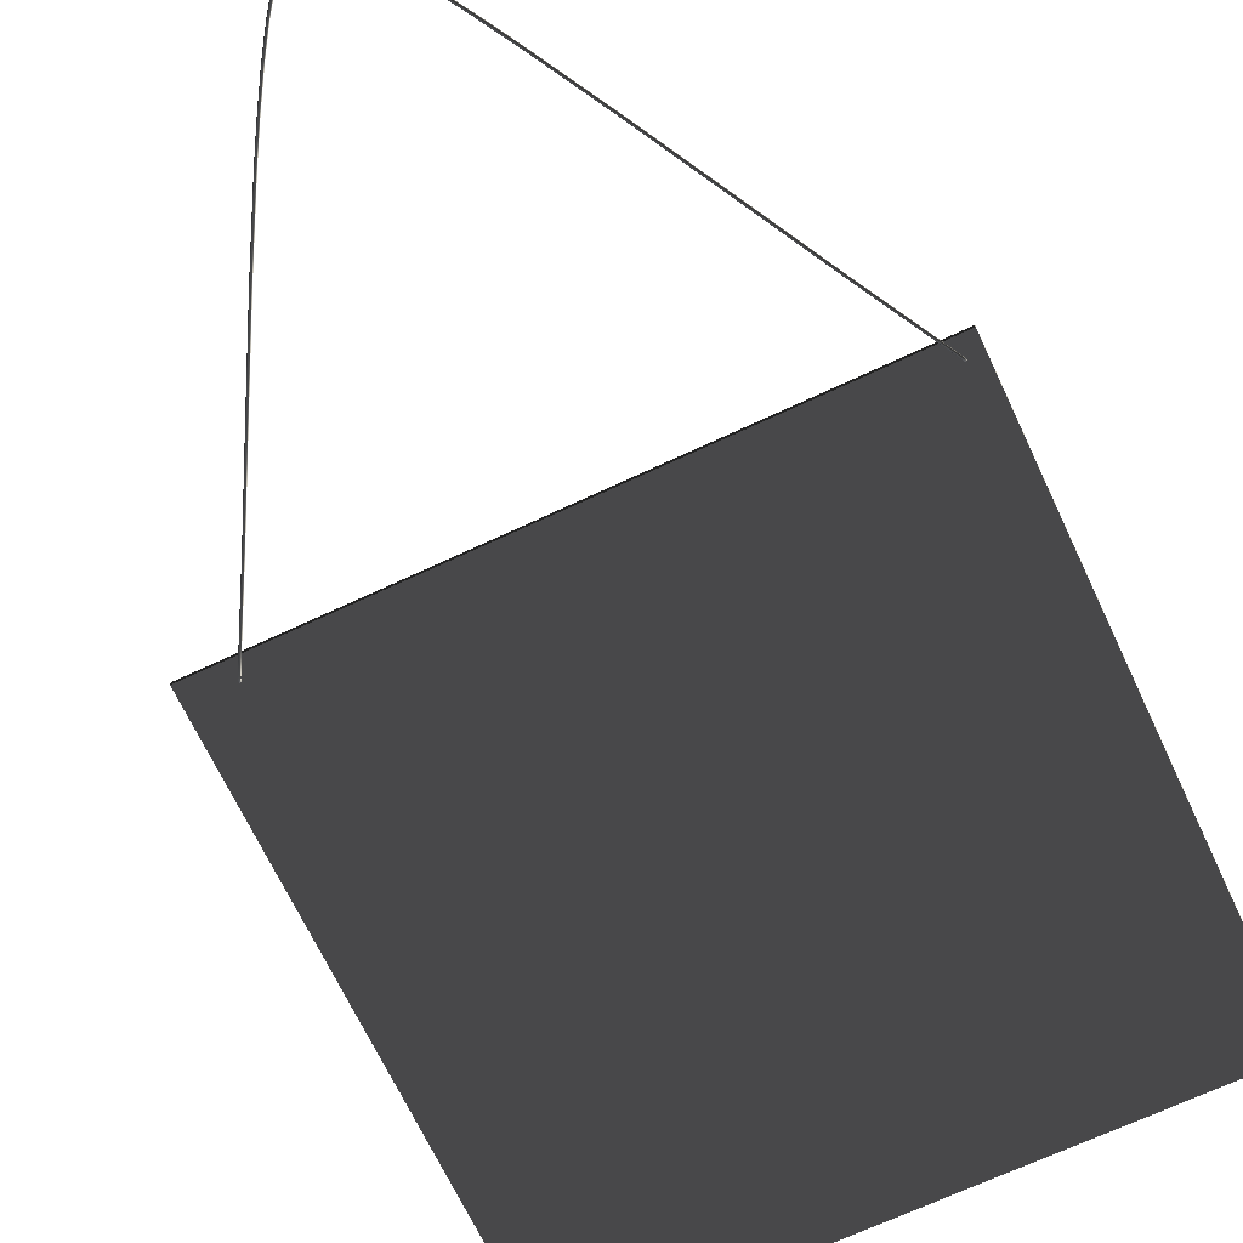
<metadata>
{"format":"obj","ext":"obj","renderer":"f3d","projection":"perspective","resolution":1024,"background":"white","views":[{"elev":-68.4,"azim":25.2,"up":"+Y"}]}
</metadata>
<code>
v -0.125 0.00126 -1.148e-08
v 0.125 0.00126 1.159e-08
v 0.125 0.00126 0.25
v -0.125 0.00126 0.25
v -0.125 -0.0007397 -1.157e-08
v -0.125 -0.0007397 0.25
v 0.125 -0.0007397 0.25
v 0.125 -0.0007397 1.15e-08
v -0.125 0.00126 -1.148e-08
v -0.125 -0.0007397 -1.157e-08
v 0.125 -0.0007397 1.15e-08
v 0.125 0.00126 1.159e-08
v 0.125 0.00126 1.159e-08
v 0.125 -0.0007397 1.15e-08
v 0.125 -0.0007397 0.25
v 0.125 0.00126 0.25
v 0.125 0.00126 0.25
v 0.125 -0.0007397 0.25
v -0.125 -0.0007397 0.25
v -0.125 0.00126 0.25
v -0.125 0.00126 0.25
v -0.125 -0.0007397 0.25
v -0.125 -0.0007397 -1.157e-08
v -0.125 0.00126 -1.148e-08
v 0.1186 0.0008034 0.2428
v 0.1183 0.001795 0.2425
v 0.1186 0.001781 0.2428
v 0.1183 0.0007958 0.2425
v 0.1186 -0.0002128 0.2429
v 0.1184 0.001802 0.2421
v 0.1183 -0.0002519 0.2426
v 0.1186 -0.0004612 0.243
v 0.1184 0.0007874 0.2421
v 0.1186 0.001798 0.2419
v 0.1183 -0.0005408 0.2427
v 0.1185 -0.000573 0.2431
v 0.1183 -0.0003336 0.2422
v 0.1186 0.0007829 0.2419
v 0.119 0.001785 0.2419
v 0.1182 -0.000697 0.2429
v 0.1184 -0.0006796 0.2433
v 0.1183 -0.0007294 0.2424
v 0.1186 -0.0004104 0.242
v 0.119 0.000785 0.2419
v 0.1193 0.001771 0.2422
v 0.1181 -0.0008214 0.2431
v 0.1183 -0.0007547 0.2435
v 0.1182 -0.0009893 0.2426
v 0.1185 -0.0009163 0.2422
v 0.119 -0.0004369 0.242
v 0.1193 0.0007926 0.2422
v 0.1193 0.001764 0.2426
v 0.118 -0.0009016 0.2434
v 0.1182 -0.0007924 0.2438
v 0.118 -0.001157 0.2429
v 0.1184 -0.001278 0.2425
v 0.1189 -0.0009926 0.2422
v 0.1193 -0.0003978 0.2423
v 0.1193 0.000801 0.2425
v 0.119 0.001768 0.2428
v 0.1178 -0.0009399 0.2437
v 0.118 -0.0008017 0.2441
v 0.1179 -0.001251 0.2433
v 0.1182 -0.001489 0.2429
v 0.1187 -0.001395 0.2426
v 0.1192 -0.000913 0.2425
v 0.1192 -0.0003158 0.2427
v 0.119 0.0008055 0.2428
v 0.1186 0.001781 0.2428
v 0.1186 0.0008034 0.2428
v 0.119 -0.0002392 0.2429
v 0.1186 -0.0002128 0.2429
v 0.1192 -0.0007246 0.2428
v 0.1189 -0.0005375 0.243
v 0.1186 -0.0004612 0.243
v 0.119 -0.001271 0.2428
v 0.1191 -0.000979 0.243
v 0.1189 -0.0006898 0.2431
v 0.1185 -0.000573 0.2431
v 0.1186 -0.001623 0.243
v 0.1189 -0.001481 0.2432
v 0.1189 -0.001146 0.2433
v 0.1188 -0.0008141 0.2434
v 0.1184 -0.0006796 0.2433
v 0.118 -0.001598 0.2433
v 0.1184 -0.00174 0.2434
v 0.1187 -0.001593 0.2436
v 0.1188 -0.001244 0.2437
v 0.1186 -0.0008968 0.2437
v 0.1183 -0.0007547 0.2435
v 0.1177 -0.001293 0.2436
v 0.1179 -0.001646 0.2436
v 0.1182 -0.00179 0.2438
v 0.1185 -0.001643 0.244
v 0.1186 -0.001289 0.244
v 0.1185 -0.0009373 0.244
v 0.1182 -0.0007924 0.2438
v 0.1177 -0.000949 0.2439
v 0.09899 -0.0007143 0.2778
v 0.1176 -0.001303 0.2439
v 0.09869 -0.0008617 0.2777
v 0.08019 -0.0005114 0.3118
v 0.1183 -0.0009473 0.2443
v 0.118 -0.0008017 0.2441
v 0.1184 -0.0013 0.2444
v 0.1177 -0.001656 0.2439
v 0.07988 -0.0006587 0.3116
v 0.06218 -0.0002355 0.3443
v 0.09856 -0.001216 0.2776
v 0.0993 -0.00086 0.278
v 0.09899 -0.0007143 0.2778
v 0.118 -0.001802 0.2441
v 0.06187 -0.0003828 0.3441
v 0.04552 7.043e-05 0.3735
v 0.07976 -0.001013 0.3116
v 0.09869 -0.001569 0.2777
v 0.1183 -0.001654 0.2443
v 0.04522 -7.691e-05 0.3733
v 0.03788 0.0002214 0.3863
v 0.06174 -0.0007367 0.344
v 0.07988 -0.001366 0.3116
v 0.09899 -0.001715 0.2778
v 0.0993 -0.001567 0.278
v 0.03758 7.403e-05 0.3861
v 0.03079 0.0003637 0.3976
v 0.04509 -0.0004307 0.3732
v 0.06187 -0.00109 0.3441
v 0.08019 -0.001511 0.3118
v 0.09943 -0.001213 0.2781
v 0.03049 0.0002161 0.3974
v 0.02433 0.0004923 0.4073
v 0.03745 -0.00028 0.386
v 0.04521 -0.0007841 0.3733
v 0.06218 -0.001235 0.3443
v 0.0805 -0.001364 0.312
v 0.08063 -0.00101 0.3121
v 0.02404 0.0003444 0.4071
v 0.01856 0.0006015 0.415
v 0.03037 -0.0001377 0.3974
v 0.03757 -0.0006331 0.3861
v 0.04552 -0.0009295 0.3735
v 0.06249 -0.001088 0.3445
v 0.0805 -0.0006571 0.312
v 0.08019 -0.0005114 0.3118
v 0.06261 -0.0007343 0.3445
v 0.06249 -0.0003812 0.3444
v 0.06218 -0.0002355 0.3443
v 0.04582 -0.0007822 0.3737
v 0.03788 -0.0007786 0.3863
v 0.04595 -0.0004281 0.3737
v 0.04583 -7.5e-05 0.3737
v 0.04552 7.043e-05 0.3735
v 0.03818 -0.0006312 0.3865
v 0.03049 -0.0004908 0.3975
v 0.0383 -0.0002772 0.3866
v 0.03818 7.594e-05 0.3865
v 0.03788 0.0002214 0.3863
v 0.03079 -0.0006362 0.3976
v 0.02392 -9.619e-06 0.407
v 0.03108 -0.0004886 0.3978
v 0.03121 -0.0001346 0.3979
v 0.03109 0.0002185 0.3978
v 0.03079 0.0003637 0.3976
v 0.02403 -0.0003625 0.4071
v 0.01828 0.0004534 0.4148
v 0.01356 0.0006861 0.4206
v 0.02432 -0.0005077 0.4073
v 0.02461 -0.0003601 0.4075
v 0.02473 -6.045e-06 0.4076
v 0.02461 0.0003471 0.4075
v 0.02433 0.0004923 0.4073
v 0.01817 9.935e-05 0.4147
v 0.01331 0.0005376 0.4203
v 0.01828 -0.0002535 0.4148
v 0.01855 -0.0003985 0.415
v 0.01883 -0.0002504 0.4152
v 0.01894 0.0001036 0.4153
v 0.01883 0.0004565 0.4152
v 0.01856 0.0006015 0.415
v 0.01321 0.0001833 0.4202
v 0.01331 -0.0001693 0.4203
v 0.01355 -0.0003138 0.4206
v 0.01379 -0.0001653 0.4209
v 0.0139 0.000189 0.421
v 0.0138 0.0005419 0.4209
v 0.01356 0.0006861 0.4206
v 0.0116 0.000715 0.4224
v 0.0118 0.0005712 0.4227
v 0.009394 0.000741 0.4238
v 0.01188 0.0002188 0.4228
v 0.0118 -0.0001359 0.4227
v 0.0116 -0.000285 0.4224
v 0.009543 0.0005977 0.4242
v 0.0114 -0.0001412 0.4221
v 0.007904 0.000612 0.4247
v 0.007936 0.0002601 0.4248
v 0.007826 0.0007546 0.4243
v 0.006139 0.0007603 0.4245
v 0.009604 0.0002455 0.4243
v 0.009541 -0.0001092 0.4242
v 0.00939 -0.000259 0.4238
v 0.006139 0.0006179 0.4248
v 0.004398 0.0006125 0.4247
v 0.004474 0.000755 0.4243
v 0.004366 0.0002606 0.4249
v 0.006139 0.000266 0.425
v 0.006139 -8.92e-05 0.4248
v 0.004399 -9.468e-05 0.4247
v 0.007903 -9.517e-05 0.4247
v 0.006139 -0.0002396 0.4245
v 0.004476 -0.0002449 0.4244
v 0.007824 -0.0002454 0.4243
v 0.006139 -9.731e-05 0.4241
v 0.004553 -0.0001023 0.424
v 0.006139 0.0002546 0.424
v 0.004584 0.0002496 0.4239
v 0.004552 0.0006048 0.424
v 0.00924 -0.0001159 0.4235
v 0.009179 0.0002362 0.4234
v 0.007747 -0.0001028 0.424
v 0.006139 0.0006098 0.4241
v 0.004474 0.000755 0.4243
v 0.006139 0.0007603 0.4245
v 0.007826 0.0007546 0.4243
v 0.007715 0.0002491 0.4238
v 0.007748 0.0006044 0.424
v 0.009242 0.0005912 0.4235
v 0.009394 0.000741 0.4238
v 0.0116 0.000715 0.4224
v 0.01141 0.0005657 0.4221
v 0.01132 0.0002112 0.422
v 0.1186 0.001798 0.2419
v 0.119 0.001785 0.2419
v 0.1193 0.001771 0.2422
v 0.1193 0.001764 0.2426
v 0.1184 0.001802 0.2421
v 0.119 0.001768 0.2428
v 0.1183 0.001795 0.2425
v 0.1186 0.001781 0.2428
v -0.1063 0.0008033 0.2428
v -0.1063 0.001781 0.2428
v -0.1061 0.001795 0.2425
v -0.1061 0.0007959 0.2425
v -0.1063 -0.0002126 0.2429
v -0.1061 0.001802 0.2421
v -0.106 -0.0002517 0.2426
v -0.1063 -0.0004613 0.243
v -0.1061 0.0007873 0.2421
v -0.1064 0.001798 0.2419
v -0.106 -0.0005407 0.2427
v -0.1062 -0.0005729 0.2431
v -0.1061 -0.0003338 0.2422
v -0.1064 0.000783 0.2419
v -0.1067 0.001785 0.2419
v -0.1059 -0.0006971 0.2429
v -0.1061 -0.0006795 0.2433
v -0.106 -0.0007293 0.2424
v -0.1063 -0.0004103 0.242
v -0.1067 0.0007852 0.2419
v -0.107 0.001771 0.2422
v -0.1058 -0.0008213 0.2431
v -0.106 -0.0007548 0.2435
v -0.1059 -0.0009894 0.2426
v -0.1063 -0.0009164 0.2422
v -0.1067 -0.000437 0.242
v -0.107 0.0007925 0.2422
v -0.107 0.001764 0.2426
v -0.1057 -0.0009017 0.2434
v -0.1059 -0.0007925 0.2438
v -0.1058 -0.001157 0.2429
v -0.1061 -0.001279 0.2425
v -0.1066 -0.0009925 0.2422
v -0.107 -0.0003976 0.2423
v -0.107 0.0008011 0.2425
v -0.1067 0.001768 0.2428
v -0.1056 -0.00094 0.2437
v -0.1057 -0.0008018 0.2441
v -0.1056 -0.001251 0.2433
v -0.1059 -0.001489 0.2429
v -0.1065 -0.001395 0.2426
v -0.1069 -0.0009131 0.2425
v -0.107 -0.0003159 0.2427
v -0.1067 0.0008054 0.2428
v -0.1063 0.001781 0.2428
v -0.1063 0.0008033 0.2428
v -0.1067 -0.0002391 0.2429
v -0.1063 -0.0002126 0.2429
v -0.1069 -0.0007245 0.2428
v -0.1066 -0.0005374 0.243
v -0.1063 -0.0004613 0.243
v -0.1068 -0.001271 0.2428
v -0.1068 -0.0009789 0.243
v -0.1066 -0.0006897 0.2431
v -0.1062 -0.0005729 0.2431
v -0.1063 -0.001623 0.243
v -0.1066 -0.001481 0.2432
v -0.1067 -0.001146 0.2433
v -0.1065 -0.0008142 0.2434
v -0.1061 -0.0006795 0.2433
v -0.1058 -0.001598 0.2433
v -0.1061 -0.00174 0.2434
v -0.1064 -0.001594 0.2436
v -0.1065 -0.001244 0.2437
v -0.1063 -0.0008967 0.2437
v -0.106 -0.0007548 0.2435
v -0.1054 -0.001293 0.2436
v -0.1056 -0.001646 0.2436
v -0.1059 -0.00179 0.2438
v -0.1062 -0.001643 0.244
v -0.1063 -0.001289 0.244
v -0.1062 -0.0009372 0.244
v -0.1059 -0.0007925 0.2438
v -0.1054 -0.0009491 0.2439
v -0.08672 -0.0007143 0.2778
v -0.1053 -0.001303 0.2439
v -0.08641 -0.0008617 0.2777
v -0.06792 -0.0005115 0.3118
v -0.106 -0.0009472 0.2443
v -0.1057 -0.0008018 0.2441
v -0.1062 -0.001301 0.2444
v -0.1054 -0.001656 0.2439
v -0.06761 -0.0006588 0.3116
v -0.0499 -0.0002354 0.3443
v -0.08628 -0.001216 0.2776
v -0.08703 -0.00086 0.278
v -0.08672 -0.0007143 0.2778
v -0.1057 -0.001802 0.2441
v -0.04959 -0.0003828 0.3441
v -0.03324 7.041e-05 0.3735
v -0.06748 -0.001013 0.3116
v -0.08641 -0.001569 0.2777
v -0.106 -0.001654 0.2443
v -0.03294 -7.694e-05 0.3733
v -0.0256 0.0002213 0.3863
v -0.04946 -0.0007368 0.344
v -0.06761 -0.001366 0.3116
v -0.08672 -0.001714 0.2778
v -0.08703 -0.001567 0.278
v -0.0253 7.396e-05 0.3861
v -0.01851 0.0003639 0.3976
v -0.03281 -0.0004308 0.3732
v -0.04959 -0.00109 0.3441
v -0.06792 -0.001511 0.3118
v -0.08715 -0.001213 0.2781
v -0.01822 0.0002163 0.3974
v -0.01205 0.0004923 0.4073
v -0.02517 -0.0002801 0.386
v -0.03294 -0.0007838 0.3733
v -0.0499 -0.001235 0.3443
v -0.06823 -0.001364 0.312
v -0.06835 -0.00101 0.3121
v -0.01176 0.0003445 0.4071
v -0.00628 0.0006015 0.415
v -0.01809 -0.0001378 0.3974
v -0.0253 -0.0006332 0.3861
v -0.03324 -0.0009295 0.3735
v -0.05021 -0.001088 0.3445
v -0.06823 -0.0006569 0.312
v -0.06792 -0.0005115 0.3118
v -0.05034 -0.0007342 0.3445
v -0.05021 -0.0003811 0.3444
v -0.0499 -0.0002354 0.3443
v -0.03355 -0.0007822 0.3737
v -0.0256 -0.0007786 0.3863
v -0.03367 -0.0004281 0.3737
v -0.03355 -7.503e-05 0.3737
v -0.03324 7.041e-05 0.3735
v -0.0259 -0.000631 0.3865
v -0.01821 -0.0004909 0.3975
v -0.02603 -0.0002772 0.3866
v -0.0259 7.587e-05 0.3865
v -0.0256 0.0002213 0.3863
v -0.01851 -0.0006361 0.3976
v -0.01164 -9.523e-06 0.407
v -0.01881 -0.0004887 0.3978
v -0.01893 -0.0001347 0.3979
v -0.01881 0.0002184 0.3978
v -0.01851 0.0003639 0.3976
v -0.01176 -0.0003626 0.4071
v -0.006006 0.0004535 0.4148
v -0.001279 0.0006862 0.4206
v -0.01205 -0.0005076 0.4073
v -0.01233 -0.00036 0.4075
v -0.01246 -5.945e-06 0.4076
v -0.01234 0.0003472 0.4075
v -0.01205 0.0004923 0.4073
v -0.005891 9.942e-05 0.4147
v -0.001036 0.0005376 0.4203
v 0.0006579 0.000716 0.4225
v -0.006003 -0.0002534 0.4148
v -0.006276 -0.0003984 0.415
v -0.006551 -0.0002506 0.4152
v -0.006666 0.0001037 0.4153
v -0.006554 0.0004566 0.4152
v -0.00628 0.0006015 0.415
v -0.0009347 0.0001833 0.4202
v -0.001034 -0.0001695 0.4203
v -0.001275 -0.0003138 0.4206
v -0.001517 -0.0001652 0.4209
v -0.001619 0.0001891 0.421
v -0.00152 0.0005417 0.4209
v -0.001279 0.0006862 0.4206
v 0.0008579 0.0005669 0.4222
v 0.0009417 0.0002122 0.422
v 0.003099 0.0002362 0.4234
v 0.003035 0.0005913 0.4235
v 0.002884 0.000741 0.4238
v 0.004474 0.000755 0.4243
v 0.004552 0.0006048 0.424
v 0.004584 0.0002496 0.4239
v 0.004553 -0.0001023 0.424
v 0.0008606 -0.0001402 0.4222
v 0.003038 -0.0001159 0.4235
v 0.004476 -0.0002449 0.4244
v 0.0006617 -0.000284 0.4225
v 0.002888 -0.0002589 0.4238
v 0.004399 -9.468e-05 0.4247
v 0.0004618 -0.0001347 0.4228
v 0.002737 -0.0001095 0.4242
v 0.004366 0.0002606 0.4249
v 0.000378 0.00022 0.4229
v 0.002673 0.0002455 0.4243
v 0.002734 0.0005977 0.4242
v 0.004398 0.0006125 0.4247
v 0.0004591 0.0005724 0.4228
v 0.0006579 0.000716 0.4225
v 0.002884 0.000741 0.4238
v 0.004474 0.000755 0.4243
v -0.107 0.001771 0.2422
v -0.1067 0.001785 0.2419
v -0.1064 0.001798 0.2419
v -0.107 0.001764 0.2426
v -0.1061 0.001802 0.2421
v -0.1067 0.001768 0.2428
v -0.1061 0.001795 0.2425
v -0.1063 0.001781 0.2428
g SIZ_SIGNS_work_(1)_1616_26
f 1 3 2
f 1 4 3
f 5 7 6
f 5 8 7
f 9 11 10
f 9 12 11
f 13 15 14
f 13 16 15
f 17 19 18
f 17 20 19
f 21 23 22
f 21 24 23
f 25 27 26
f 25 26 28
f 29 25 28
f 28 26 30
f 29 28 31
f 32 29 31
f 28 30 33
f 31 28 33
f 33 30 34
f 32 31 35
f 36 32 35
f 31 33 37
f 35 31 37
f 33 34 38
f 37 33 38
f 38 34 39
f 36 35 40
f 41 36 40
f 35 37 42
f 40 35 42
f 37 38 43
f 42 37 43
f 38 39 44
f 43 38 44
f 44 39 45
f 41 40 46
f 47 41 46
f 40 42 48
f 46 40 48
f 42 43 49
f 48 42 49
f 43 44 50
f 49 43 50
f 44 45 51
f 50 44 51
f 51 45 52
f 47 46 53
f 54 47 53
f 46 48 55
f 53 46 55
f 48 49 56
f 55 48 56
f 49 50 57
f 56 49 57
f 50 51 58
f 57 50 58
f 51 52 59
f 58 51 59
f 59 52 60
f 54 53 61
f 62 54 61
f 53 55 63
f 61 53 63
f 55 56 64
f 63 55 64
f 56 57 65
f 64 56 65
f 57 58 66
f 65 57 66
f 58 59 67
f 66 58 67
f 59 60 68
f 67 59 68
f 68 60 69
f 68 69 70
f 71 68 70
f 67 68 71
f 71 70 72
f 66 67 73
f 73 67 71
f 74 71 72
f 73 71 74
f 74 72 75
f 65 66 76
f 76 66 73
f 77 73 74
f 76 73 77
f 78 74 75
f 77 74 78
f 78 75 79
f 80 65 76
f 64 65 80
f 81 76 77
f 80 76 81
f 82 77 78
f 81 77 82
f 83 78 79
f 82 78 83
f 83 79 84
f 85 64 80
f 63 64 85
f 86 80 81
f 85 80 86
f 87 81 82
f 86 81 87
f 88 82 83
f 87 82 88
f 89 83 84
f 88 83 89
f 89 84 90
f 91 63 85
f 61 63 91
f 92 85 86
f 91 85 92
f 93 86 87
f 92 86 93
f 94 87 88
f 93 87 94
f 95 88 89
f 94 88 95
f 96 89 90
f 95 89 96
f 96 90 97
f 98 61 91
f 62 61 98
f 99 62 98
f 100 91 92
f 98 91 100
f 99 98 101
f 101 98 100
f 102 99 101
f 103 96 97
f 103 97 104
f 105 95 96
f 105 96 103
f 100 92 106
f 106 92 93
f 102 101 107
f 108 102 107
f 101 100 109
f 109 100 106
f 107 101 109
f 110 103 104
f 110 104 111
f 106 93 112
f 112 93 94
f 108 107 113
f 114 108 113
f 107 109 115
f 113 107 115
f 109 106 116
f 116 106 112
f 115 109 116
f 112 94 117
f 117 94 95
f 117 95 105
f 114 113 118
f 119 114 118
f 113 115 120
f 118 113 120
f 115 116 121
f 120 115 121
f 116 112 122
f 122 112 117
f 121 116 122
f 123 117 105
f 122 117 123
f 119 118 124
f 125 119 124
f 118 120 126
f 124 118 126
f 120 121 127
f 126 120 127
f 121 122 128
f 128 122 123
f 127 121 128
f 123 105 129
f 129 105 103
f 129 103 110
f 125 124 130
f 131 125 130
f 124 126 132
f 130 124 132
f 126 127 133
f 132 126 133
f 127 128 134
f 133 127 134
f 128 123 135
f 135 123 129
f 134 128 135
f 136 129 110
f 135 129 136
f 131 130 137
f 138 131 137
f 130 132 139
f 137 130 139
f 132 133 140
f 139 132 140
f 133 134 141
f 140 133 141
f 134 135 142
f 142 135 136
f 141 134 142
f 136 110 143
f 143 110 111
f 143 111 144
f 142 136 145
f 145 136 143
f 146 143 144
f 145 143 146
f 146 144 147
f 141 142 148
f 148 142 145
f 140 141 149
f 149 141 148
f 150 145 146
f 148 145 150
f 151 146 147
f 150 146 151
f 151 147 152
f 153 148 150
f 149 148 153
f 154 140 149
f 139 140 154
f 155 150 151
f 153 150 155
f 156 151 152
f 155 151 156
f 156 152 157
f 158 149 153
f 154 149 158
f 159 139 154
f 137 139 159
f 160 153 155
f 158 153 160
f 161 155 156
f 160 155 161
f 162 156 157
f 161 156 162
f 162 157 163
f 164 154 158
f 159 154 164
f 165 137 159
f 138 137 165
f 166 138 165
f 167 158 160
f 164 158 167
f 168 160 161
f 167 160 168
f 169 161 162
f 168 161 169
f 170 162 163
f 169 162 170
f 170 163 171
f 172 159 164
f 165 159 172
f 166 165 173
f 173 165 172
f 174 164 167
f 172 164 174
f 175 167 168
f 174 167 175
f 176 168 169
f 175 168 176
f 177 169 170
f 176 169 177
f 178 170 171
f 177 170 178
f 178 171 179
f 180 172 174
f 173 172 180
f 181 174 175
f 180 174 181
f 182 175 176
f 181 175 182
f 183 176 177
f 182 176 183
f 184 177 178
f 183 177 184
f 185 178 179
f 184 178 185
f 185 179 186
f 185 186 187
f 185 187 188
f 184 185 188
f 188 187 189
f 183 184 190
f 184 188 190
f 182 183 191
f 183 190 191
f 181 182 192
f 182 191 192
f 188 189 193
f 190 188 193
f 181 192 194
f 180 181 194
f 195 193 189
f 196 193 195
f 195 189 197
f 195 197 198
f 190 193 199
f 196 199 193
f 200 190 199
f 200 191 190
f 200 199 196
f 201 192 191
f 201 191 200
f 195 198 202
f 196 195 202
f 198 203 202
f 198 204 203
f 202 203 205
f 202 205 206
f 196 202 206
f 207 206 205
f 207 196 206
f 207 205 208
f 200 196 209
f 207 209 196
f 201 200 209
f 210 207 208
f 210 209 207
f 210 208 211
f 201 209 212
f 210 212 209
f 213 210 211
f 213 212 210
f 213 211 214
f 215 213 214
f 215 214 216
f 215 216 217
f 218 201 212
f 218 192 201
f 218 194 192
f 219 194 218
f 213 220 212
f 218 212 220
f 215 220 213
f 219 218 220
f 215 217 221
f 221 217 222
f 221 222 223
f 224 221 223
f 215 225 220
f 219 220 225
f 226 215 221
f 226 225 215
f 224 226 221
f 226 219 225
f 224 227 226
f 226 227 219
f 224 228 227
f 229 227 228
f 229 230 227
f 230 219 227
f 166 230 229
f 166 173 230
f 230 231 219
f 173 231 230
f 219 231 194
f 173 180 231
f 180 194 231
f 232 234 233
f 232 235 234
f 236 235 232
f 236 237 235
f 238 237 236
f 238 239 237
f 240 242 241
f 240 243 242
f 244 243 240
f 243 245 242
f 244 246 243
f 247 246 244
f 243 248 245
f 246 248 243
f 248 249 245
f 247 250 246
f 251 250 247
f 246 252 248
f 250 252 246
f 248 253 249
f 252 253 248
f 253 254 249
f 251 255 250
f 256 255 251
f 250 257 252
f 255 257 250
f 252 258 253
f 257 258 252
f 253 259 254
f 258 259 253
f 259 260 254
f 256 261 255
f 262 261 256
f 255 263 257
f 261 263 255
f 257 264 258
f 263 264 257
f 258 265 259
f 264 265 258
f 259 266 260
f 265 266 259
f 266 267 260
f 262 268 261
f 269 268 262
f 261 270 263
f 268 270 261
f 263 271 264
f 270 271 263
f 264 272 265
f 271 272 264
f 265 273 266
f 272 273 265
f 266 274 267
f 273 274 266
f 274 275 267
f 269 276 268
f 277 276 269
f 268 278 270
f 276 278 268
f 270 279 271
f 278 279 270
f 271 280 272
f 279 280 271
f 272 281 273
f 280 281 272
f 273 282 274
f 281 282 273
f 274 283 275
f 282 283 274
f 283 284 275
f 283 285 284
f 286 285 283
f 282 286 283
f 286 287 285
f 281 288 282
f 288 286 282
f 289 287 286
f 288 289 286
f 289 290 287
f 280 291 281
f 291 288 281
f 292 289 288
f 291 292 288
f 293 290 289
f 292 293 289
f 293 294 290
f 295 291 280
f 279 295 280
f 296 292 291
f 295 296 291
f 297 293 292
f 296 297 292
f 298 294 293
f 297 298 293
f 298 299 294
f 300 295 279
f 278 300 279
f 301 296 295
f 300 301 295
f 302 297 296
f 301 302 296
f 303 298 297
f 302 303 297
f 304 299 298
f 303 304 298
f 304 305 299
f 306 300 278
f 276 306 278
f 307 301 300
f 306 307 300
f 308 302 301
f 307 308 301
f 309 303 302
f 308 309 302
f 310 304 303
f 309 310 303
f 311 305 304
f 310 311 304
f 311 312 305
f 313 306 276
f 277 313 276
f 314 313 277
f 315 307 306
f 313 315 306
f 314 316 313
f 316 315 313
f 317 316 314
f 318 312 311
f 318 319 312
f 320 311 310
f 320 318 311
f 315 321 307
f 321 308 307
f 317 322 316
f 323 322 317
f 316 324 315
f 324 321 315
f 322 324 316
f 325 319 318
f 325 326 319
f 321 327 308
f 327 309 308
f 323 328 322
f 329 328 323
f 322 330 324
f 328 330 322
f 324 331 321
f 331 327 321
f 330 331 324
f 327 332 309
f 332 310 309
f 332 320 310
f 329 333 328
f 334 333 329
f 328 335 330
f 333 335 328
f 330 336 331
f 335 336 330
f 331 337 327
f 337 332 327
f 336 337 331
f 338 320 332
f 337 338 332
f 334 339 333
f 340 339 334
f 333 341 335
f 339 341 333
f 335 342 336
f 341 342 335
f 336 343 337
f 343 338 337
f 342 343 336
f 338 344 320
f 344 318 320
f 344 325 318
f 340 345 339
f 346 345 340
f 339 347 341
f 345 347 339
f 341 348 342
f 347 348 341
f 342 349 343
f 348 349 342
f 343 350 338
f 350 344 338
f 349 350 343
f 351 325 344
f 350 351 344
f 346 352 345
f 353 352 346
f 345 354 347
f 352 354 345
f 347 355 348
f 354 355 347
f 348 356 349
f 355 356 348
f 349 357 350
f 357 351 350
f 356 357 349
f 351 358 325
f 358 326 325
f 358 359 326
f 357 360 351
f 360 358 351
f 361 359 358
f 360 361 358
f 361 362 359
f 356 363 357
f 363 360 357
f 355 364 356
f 364 363 356
f 365 361 360
f 363 365 360
f 366 362 361
f 365 366 361
f 366 367 362
f 368 365 363
f 364 368 363
f 369 364 355
f 354 369 355
f 370 366 365
f 368 370 365
f 371 367 366
f 370 371 366
f 371 372 367
f 373 368 364
f 369 373 364
f 374 369 354
f 352 374 354
f 375 370 368
f 373 375 368
f 376 371 370
f 375 376 370
f 377 372 371
f 376 377 371
f 377 378 372
f 379 373 369
f 374 379 369
f 380 374 352
f 353 380 352
f 381 380 353
f 382 375 373
f 379 382 373
f 383 376 375
f 382 383 375
f 384 377 376
f 383 384 376
f 385 378 377
f 384 385 377
f 385 386 378
f 387 379 374
f 380 387 374
f 381 388 380
f 388 387 380
f 388 381 389
f 390 382 379
f 387 390 379
f 391 383 382
f 390 391 382
f 392 384 383
f 391 392 383
f 393 385 384
f 392 393 384
f 394 386 385
f 393 394 385
f 394 395 386
f 388 396 387
f 396 390 387
f 397 391 390
f 396 397 390
f 398 392 391
f 397 398 391
f 399 393 392
f 398 399 392
f 400 394 393
f 399 400 393
f 401 395 394
f 400 401 394
f 401 402 395
f 396 388 403
f 388 389 403
f 397 396 404
f 396 403 404
f 405 404 403
f 406 403 389
f 405 403 406
f 406 389 407
f 406 407 408
f 406 408 409
f 405 406 409
f 405 409 410
f 411 405 410
f 397 404 412
f 405 412 404
f 398 397 412
f 411 413 405
f 405 413 412
f 414 413 411
f 398 412 415
f 413 415 412
f 399 398 415
f 414 416 413
f 413 416 415
f 417 416 414
f 399 415 418
f 416 418 415
f 400 399 418
f 417 419 416
f 416 419 418
f 420 419 417
f 400 418 421
f 419 421 418
f 401 400 421
f 420 422 419
f 419 422 421
f 423 422 420
f 423 421 422
f 423 420 424
f 401 421 425
f 423 425 421
f 402 401 425
f 402 425 426
f 427 426 425
f 427 425 423
f 427 423 424
f 427 424 428
f 429 431 430
f 429 432 431
f 432 433 431
f 432 434 433
f 434 435 433
f 434 436 435

</code>
